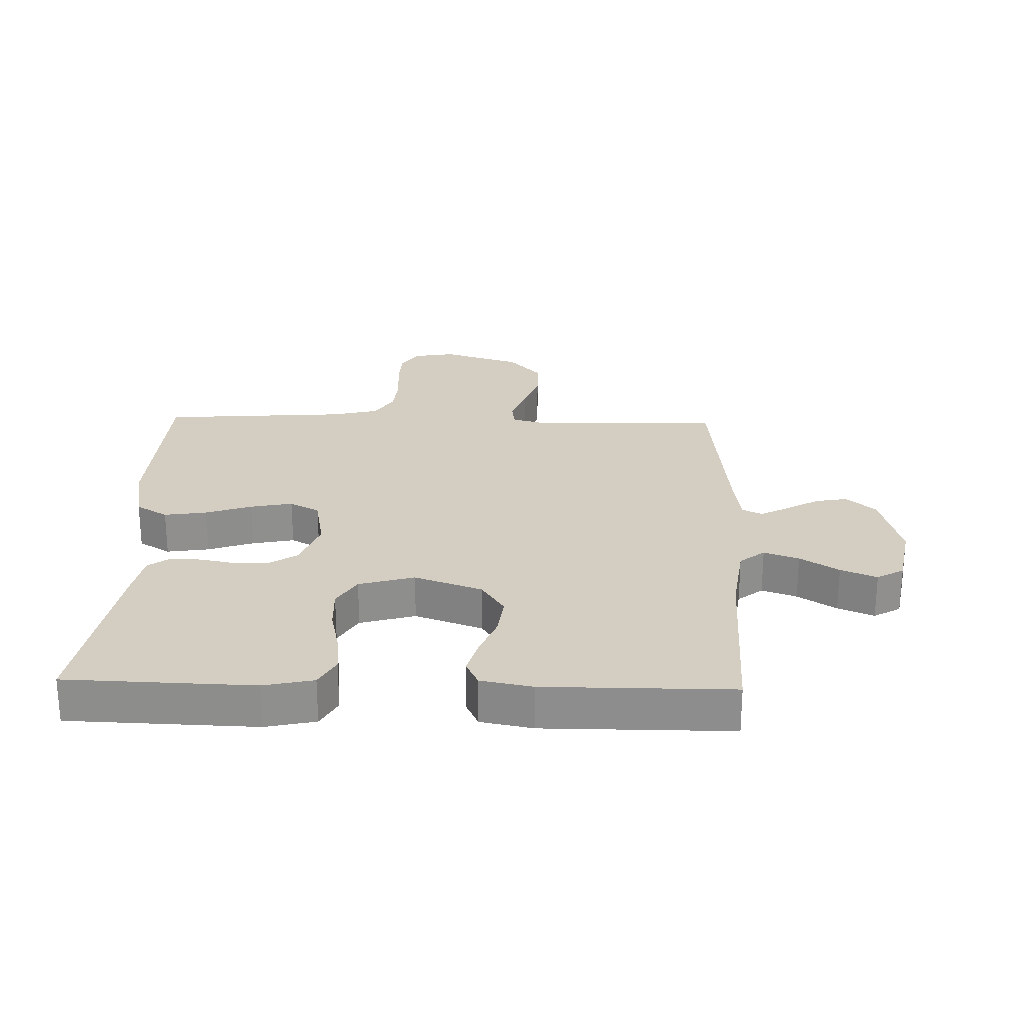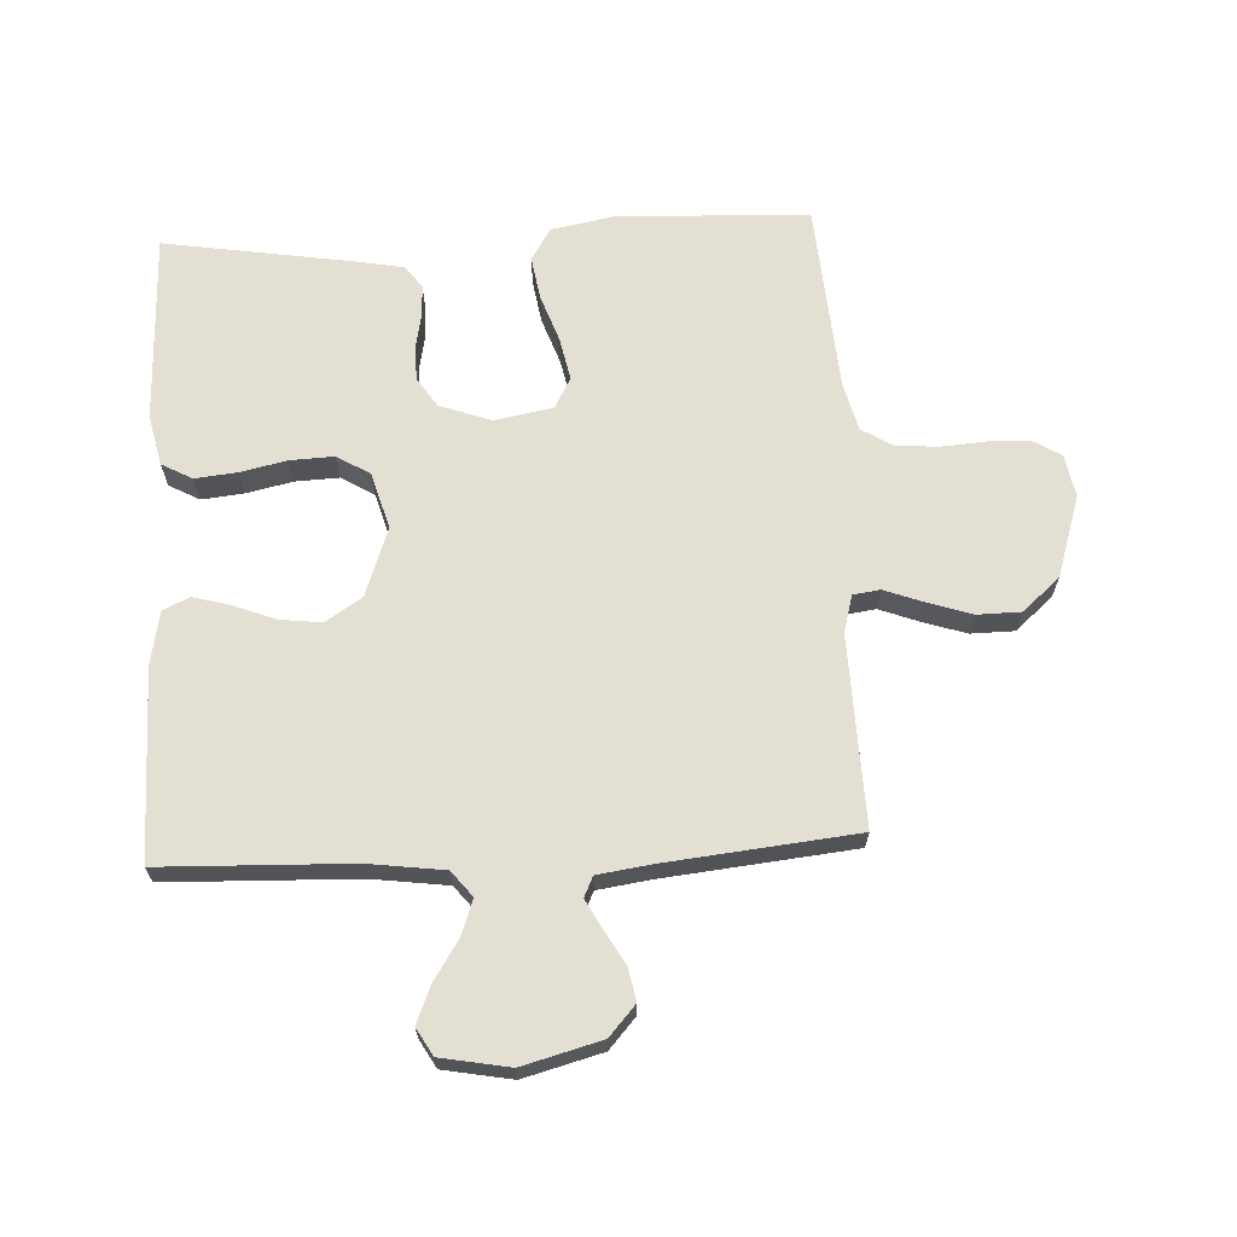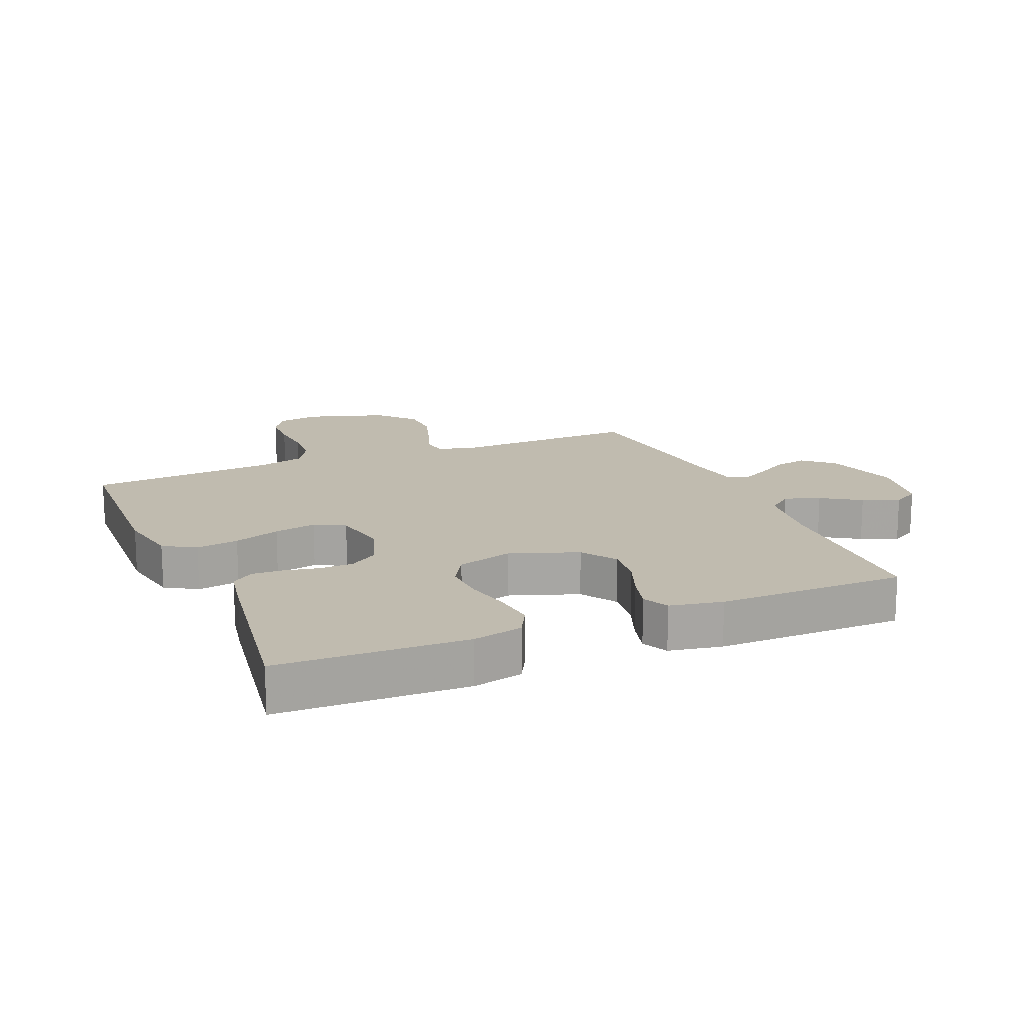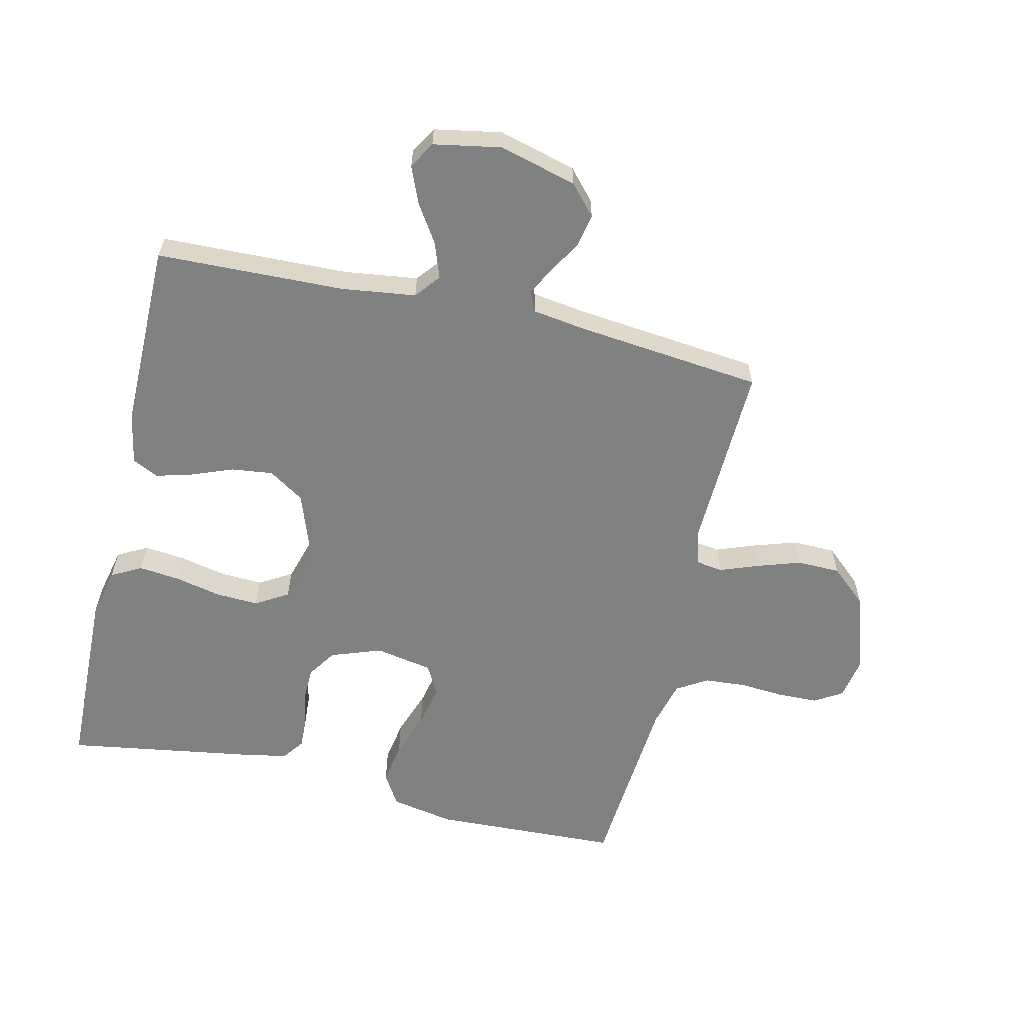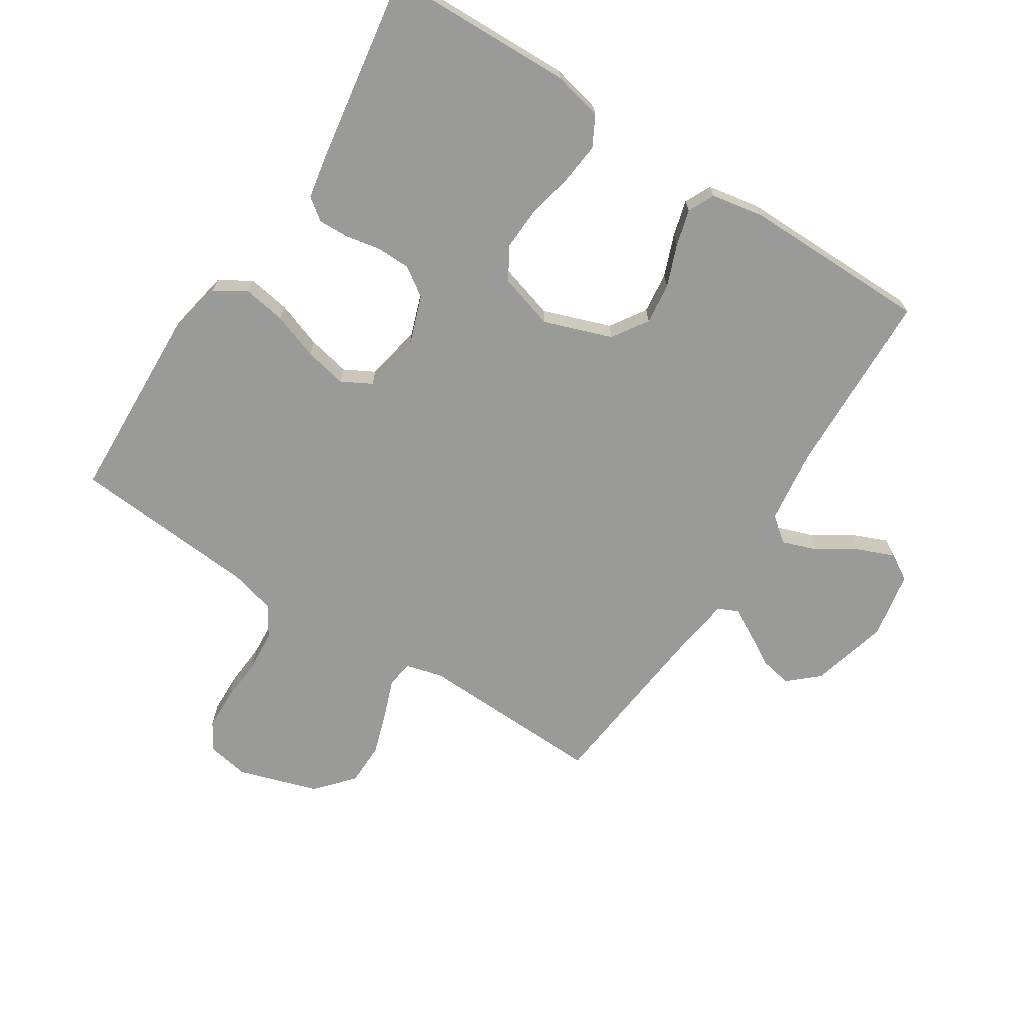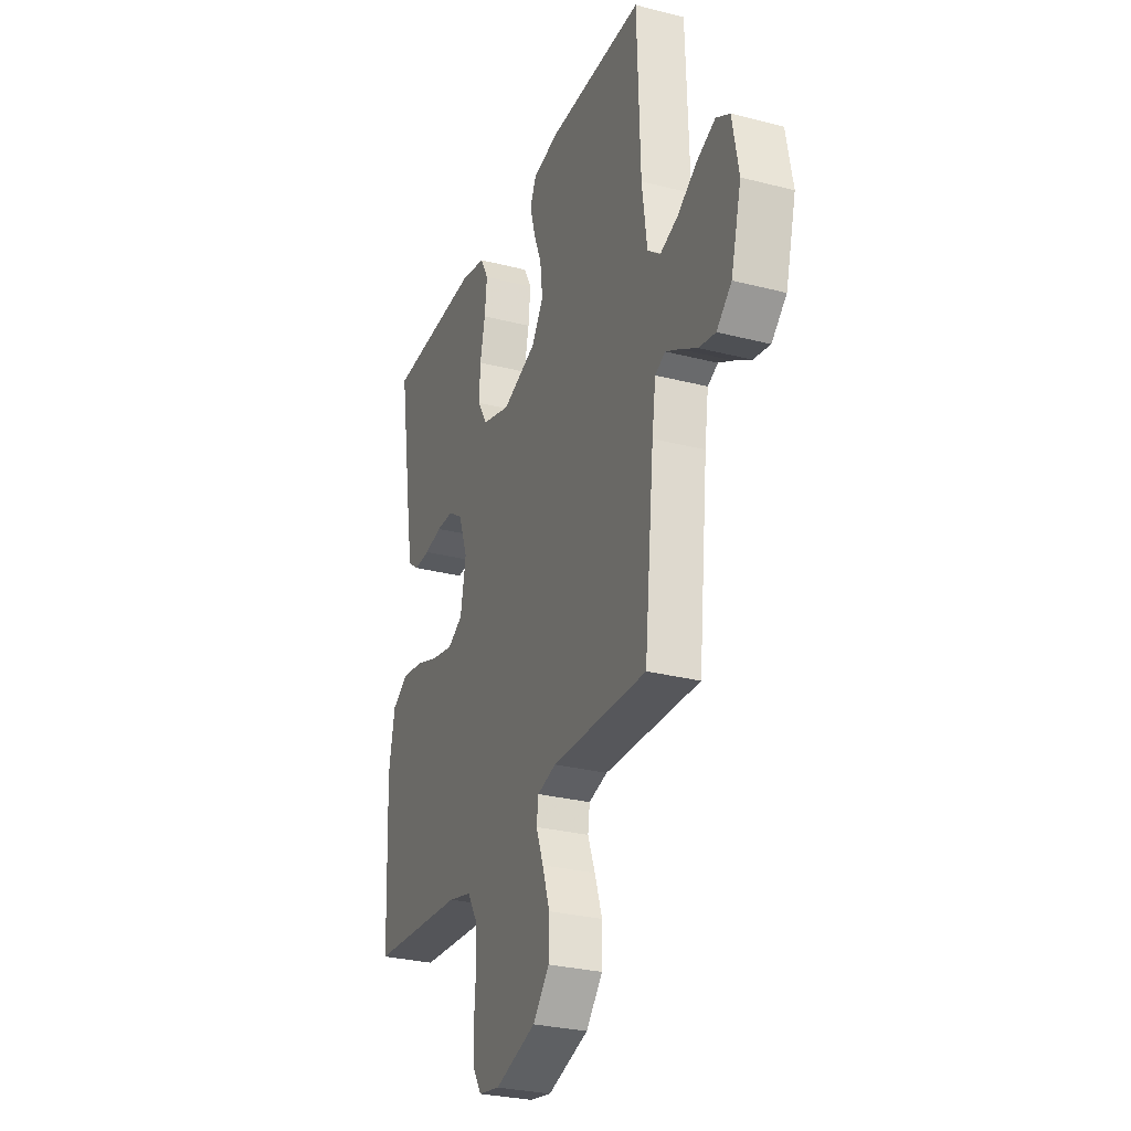
<metadata>
{"format":"obj","ext":"obj","renderer":"f3d","projection":"perspective","resolution":1024,"background":"white","views":[{"elev":25.1,"azim":1.7,"up":"+Y"},{"elev":66.6,"azim":87.1,"up":"+Y"},{"elev":16.1,"azim":-23.0,"up":"+Y"},{"elev":-60.3,"azim":76.8,"up":"+Y"},{"elev":-69.2,"azim":-32.8,"up":"+Y"},{"elev":-28.8,"azim":69.0,"up":"+Z"}]}
</metadata>
<code>
v 0.5 0.07 0.5
v 0.51 0.07 0.2
v 0.526 0.07 0.081
v 0.566 0.07 0.049
v 0.622 0.07 0.069
v 0.684 0.07 0.109
v 0.742 0.07 0.133
v 0.785 0.07 0.108
v 0.805 0.07 0
v 0.772 0.07 -0.124
v 0.725 0.07 -0.166
v 0.673 0.07 -0.156
v 0.62 0.07 -0.125
v 0.575 0.07 -0.101
v 0.543 0.07 -0.116
v 0.531 0.07 -0.2
v 0.5 0.07 -0.5
v 0.2 0.07 -0.491
v 0.141 0.07 -0.507
v 0.135 0.07 -0.55
v 0.158 0.07 -0.611
v 0.181 0.07 -0.681
v 0.18 0.07 -0.75
v 0.128 0.07 -0.809
v 0 0.07 -0.85
v -0.067 0.07 -0.838
v -0.094 0.07 -0.794
v -0.096 0.07 -0.73
v -0.091 0.07 -0.658
v -0.096 0.07 -0.591
v -0.126 0.07 -0.542
v -0.2 0.07 -0.523
v -0.5 0.07 -0.5
v -0.513 0.07 -0.2
v -0.494 0.07 -0.098
v -0.443 0.07 -0.067
v -0.375 0.07 -0.078
v -0.301 0.07 -0.104
v -0.233 0.07 -0.118
v -0.185 0.07 -0.092
v -0.168 0.07 0
v -0.197 0.07 0.081
v -0.243 0.07 0.112
v -0.297 0.07 0.113
v -0.353 0.07 0.102
v -0.403 0.07 0.1
v -0.438 0.07 0.126
v -0.452 0.07 0.2
v -0.5 0.07 0.5
v -0.2 0.07 0.509
v -0.12 0.07 0.491
v -0.094 0.07 0.443
v -0.101 0.07 0.376
v -0.117 0.07 0.303
v -0.12 0.07 0.234
v -0.089 0.07 0.182
v 0 0.07 0.156
v 0.109 0.07 0.195
v 0.146 0.07 0.252
v 0.138 0.07 0.318
v 0.112 0.07 0.385
v 0.096 0.07 0.443
v 0.116 0.07 0.485
v 0.2 0.07 0.501
v 0.5 0 0.5
v 0.51 0 0.2
v 0.526 0 0.081
v 0.566 0 0.049
v 0.622 0 0.069
v 0.684 0 0.109
v 0.742 0 0.133
v 0.785 0 0.108
v 0.805 0 0
v 0.772 0 -0.124
v 0.725 0 -0.166
v 0.673 0 -0.156
v 0.62 0 -0.125
v 0.575 0 -0.101
v 0.543 0 -0.116
v 0.531 0 -0.2
v 0.5 0 -0.5
v 0.2 0 -0.491
v 0.141 0 -0.507
v 0.135 0 -0.55
v 0.158 0 -0.611
v 0.181 0 -0.681
v 0.18 0 -0.75
v 0.128 0 -0.809
v 0 0 -0.85
v -0.067 0 -0.838
v -0.094 0 -0.794
v -0.096 0 -0.73
v -0.091 0 -0.658
v -0.096 0 -0.591
v -0.126 0 -0.542
v -0.2 0 -0.523
v -0.5 0 -0.5
v -0.513 0 -0.2
v -0.494 0 -0.098
v -0.443 0 -0.067
v -0.375 0 -0.078
v -0.301 0 -0.104
v -0.233 0 -0.118
v -0.185 0 -0.092
v -0.168 0 0
v -0.197 0 0.081
v -0.243 0 0.112
v -0.297 0 0.113
v -0.353 0 0.102
v -0.403 0 0.1
v -0.438 0 0.126
v -0.452 0 0.2
v -0.5 0 0.5
v -0.2 0 0.509
v -0.12 0 0.491
v -0.094 0 0.443
v -0.101 0 0.376
v -0.117 0 0.303
v -0.12 0 0.234
v -0.089 0 0.182
v 0 0 0.156
v 0.109 0 0.195
v 0.146 0 0.252
v 0.138 0 0.318
v 0.112 0 0.385
v 0.096 0 0.443
v 0.116 0 0.485
v 0.2 0 0.501
f 63 64 1 2
f 60 61 62 63
f 60 63 2 3
f 59 60 3 4
f 58 59 4
f 57 58 4
f 51 52 53 54
f 51 54 55
f 50 51 55
f 49 50 55
f 48 49 55 56
f 44 45 46 47
f 43 44 47 48
f 35 36 37 38
f 35 38 39
f 32 33 34 35
f 31 32 35 39
f 30 31 39 40
f 26 27 28 29
f 26 29 30
f 25 26 30
f 20 21 22 23
f 20 23 24 25
f 16 17 18
f 15 16 18 19
f 10 11 12 13
f 10 13 14
f 9 10 14
f 8 9 14
f 5 6 7 8
f 4 5 8 14
f 57 4 14 15
f 43 48 56 57
f 42 43 57 15
f 25 30 40 41
f 19 20 25 41
f 15 19 41 42
f 66 65 128 127
f 127 126 125 124
f 67 66 127 124
f 68 67 124 123
f 68 123 122
f 68 122 121
f 118 117 116 115
f 119 118 115
f 119 115 114
f 119 114 113
f 120 119 113 112
f 111 110 109 108
f 112 111 108 107
f 102 101 100 99
f 103 102 99
f 99 98 97 96
f 103 99 96 95
f 104 103 95 94
f 93 92 91 90
f 94 93 90
f 94 90 89
f 87 86 85 84
f 89 88 87 84
f 82 81 80
f 83 82 80 79
f 77 76 75 74
f 78 77 74
f 78 74 73
f 78 73 72
f 72 71 70 69
f 78 72 69 68
f 79 78 68 121
f 121 120 112 107
f 79 121 107 106
f 105 104 94 89
f 105 89 84 83
f 106 105 83 79
f 1 65 66 2
f 2 66 67 3
f 3 67 68 4
f 4 68 69 5
f 5 69 70 6
f 6 70 71 7
f 7 71 72 8
f 8 72 73 9
f 9 73 74 10
f 10 74 75 11
f 11 75 76 12
f 12 76 77 13
f 13 77 78 14
f 14 78 79 15
f 15 79 80 16
f 16 80 81 17
f 17 81 82 18
f 18 82 83 19
f 19 83 84 20
f 20 84 85 21
f 21 85 86 22
f 22 86 87 23
f 23 87 88 24
f 24 88 89 25
f 25 89 90 26
f 26 90 91 27
f 27 91 92 28
f 28 92 93 29
f 29 93 94 30
f 30 94 95 31
f 31 95 96 32
f 32 96 97 33
f 33 97 98 34
f 34 98 99 35
f 35 99 100 36
f 36 100 101 37
f 37 101 102 38
f 38 102 103 39
f 39 103 104 40
f 40 104 105 41
f 41 105 106 42
f 42 106 107 43
f 43 107 108 44
f 44 108 109 45
f 45 109 110 46
f 46 110 111 47
f 47 111 112 48
f 48 112 113 49
f 49 113 114 50
f 50 114 115 51
f 51 115 116 52
f 52 116 117 53
f 53 117 118 54
f 54 118 119 55
f 55 119 120 56
f 56 120 121 57
f 57 121 122 58
f 58 122 123 59
f 59 123 124 60
f 60 124 125 61
f 61 125 126 62
f 62 126 127 63
f 63 127 128 64
f 64 128 65 1

</code>
